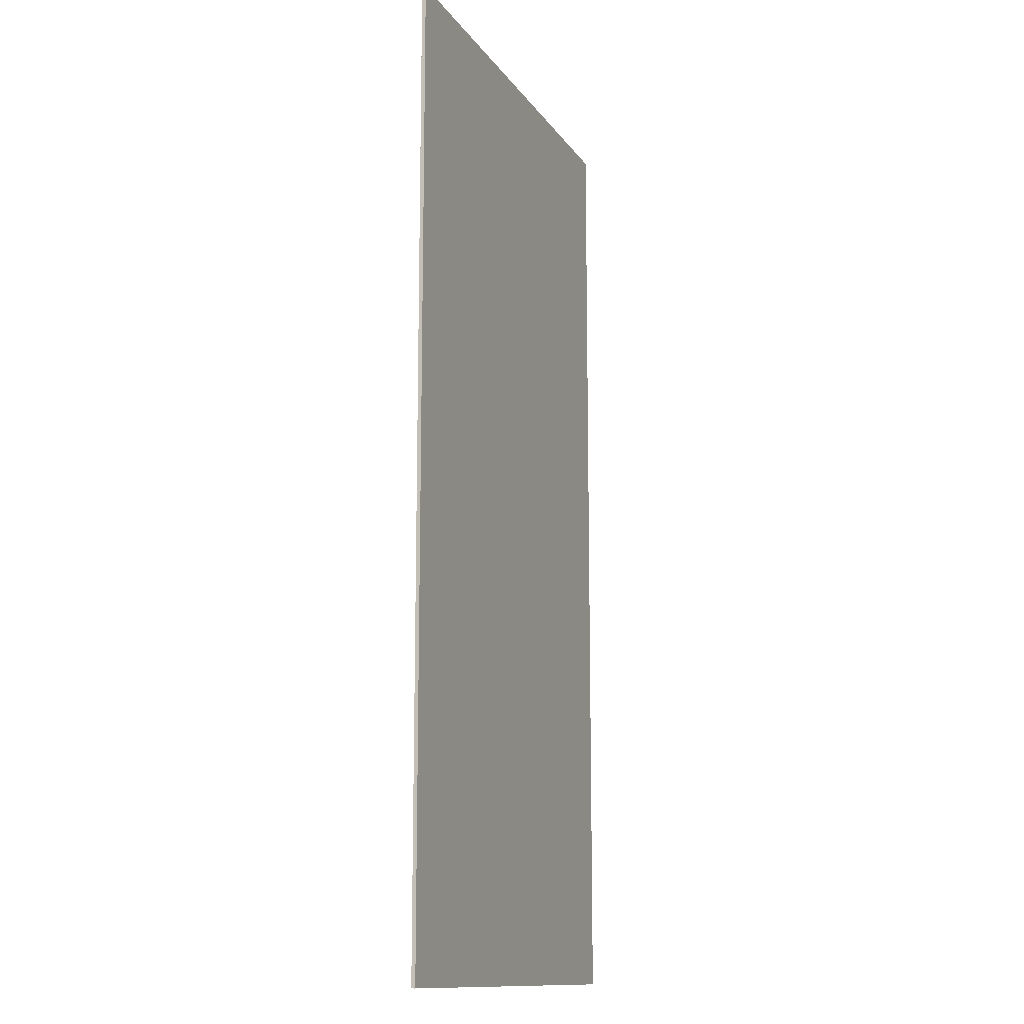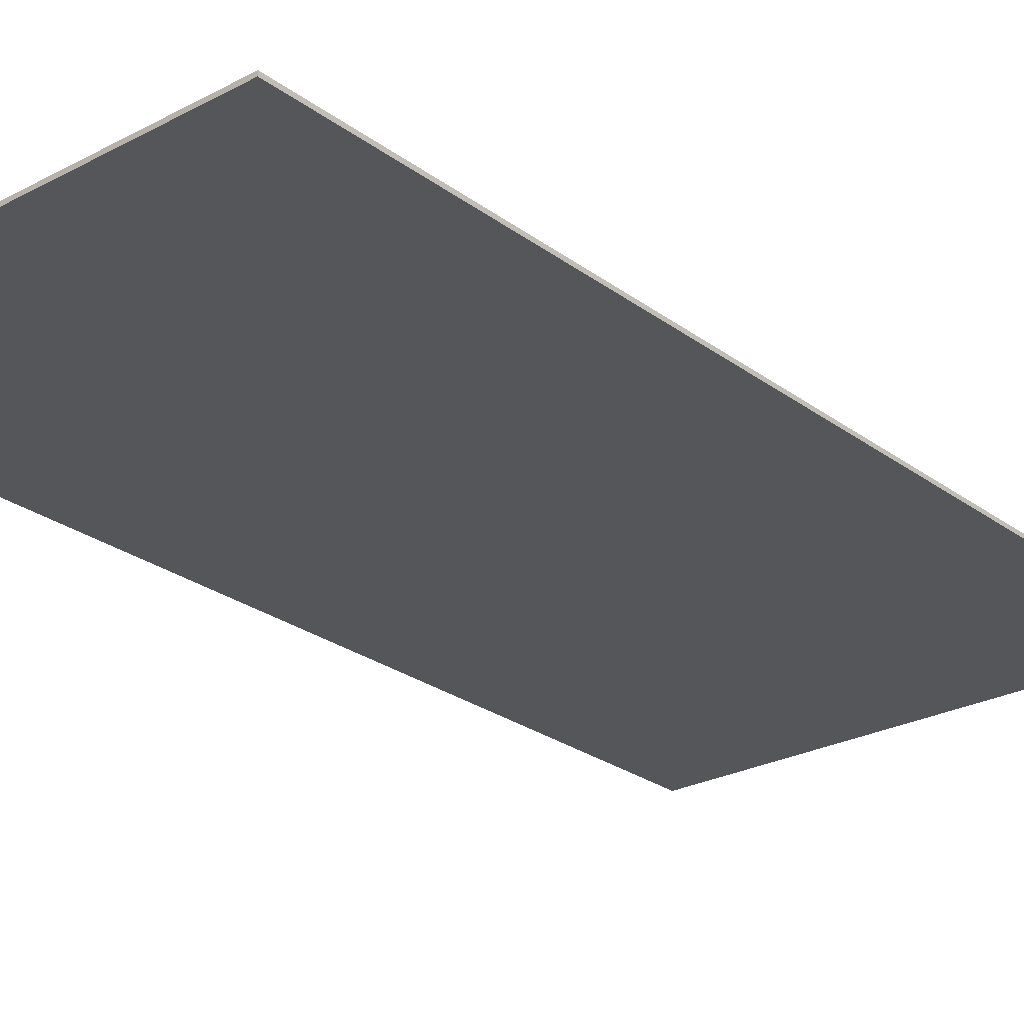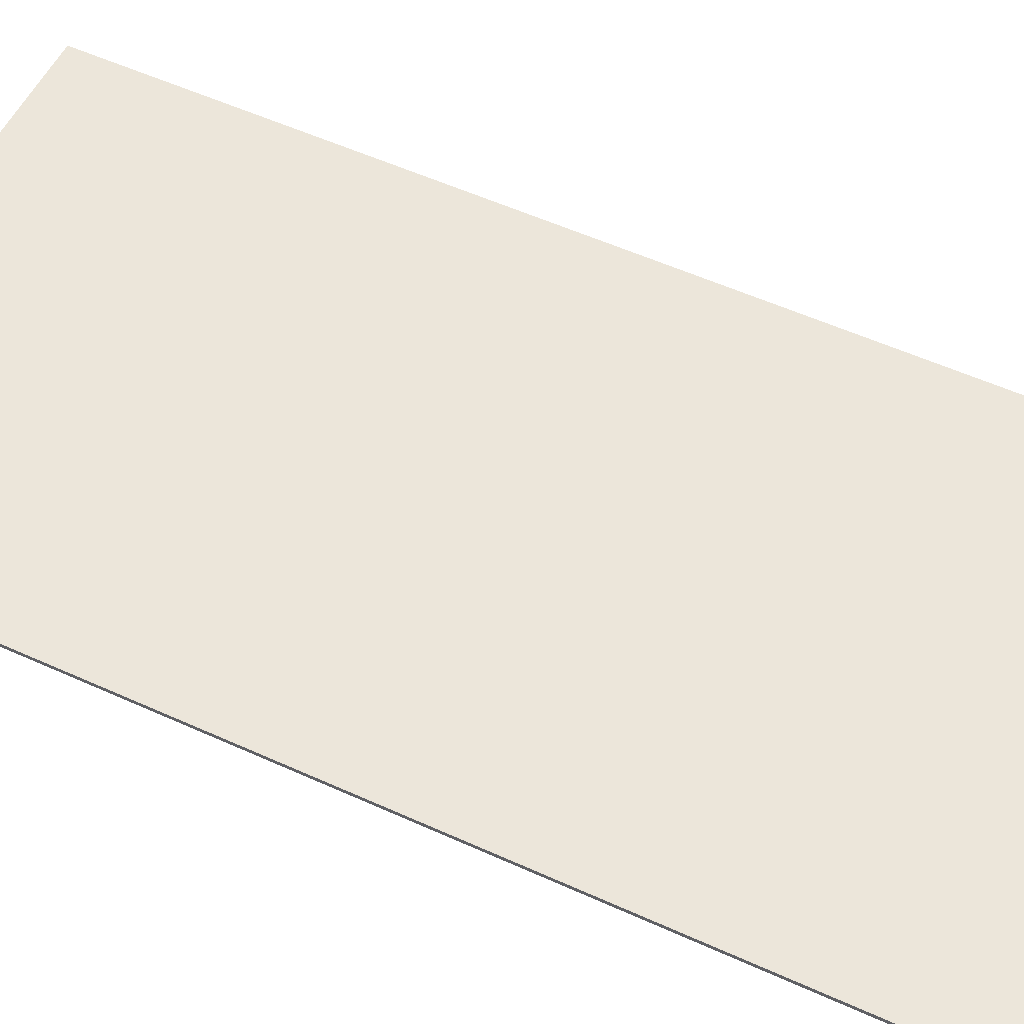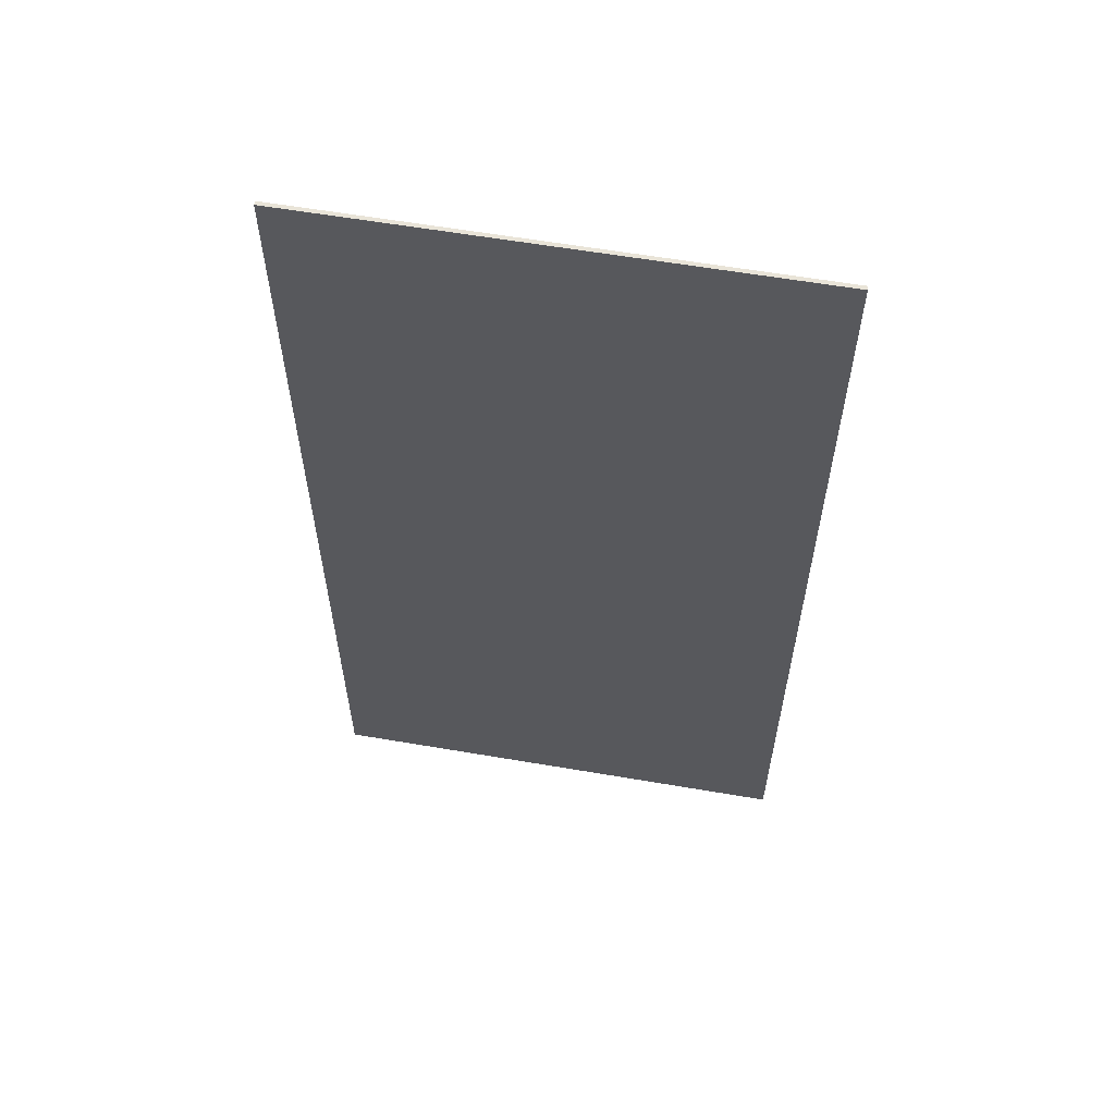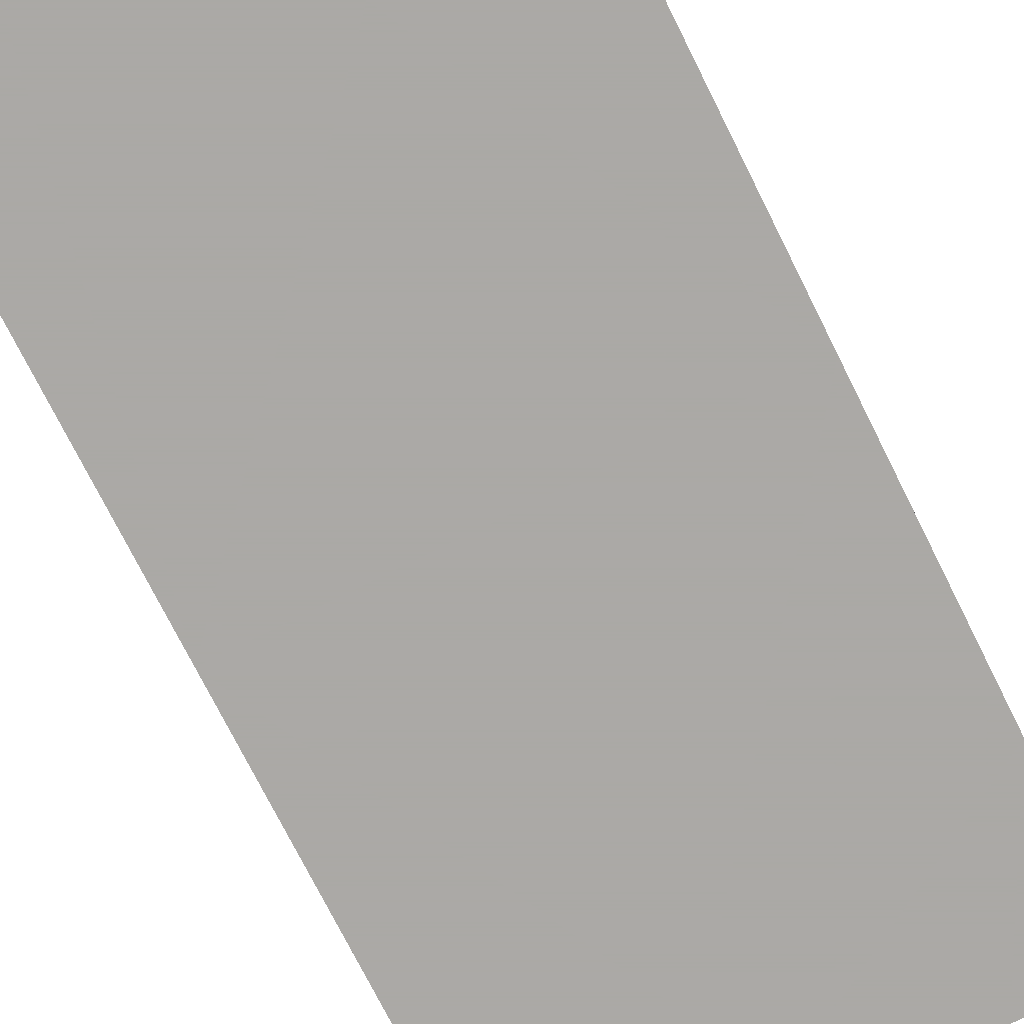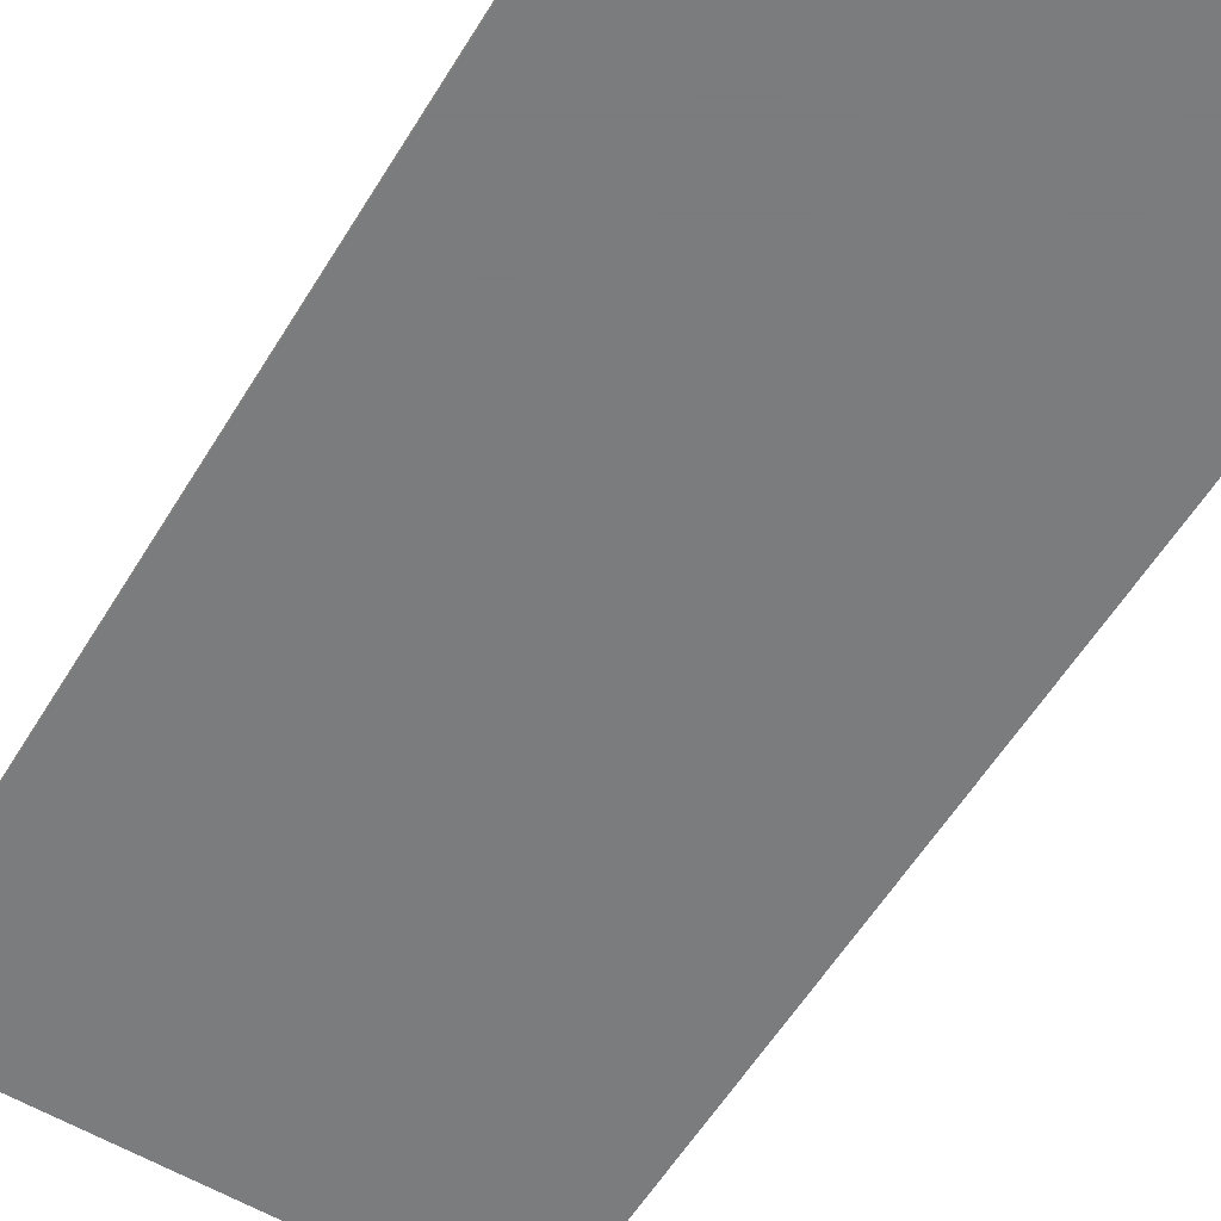
<metadata>
{"format":"obj","ext":"obj","renderer":"f3d","projection":"perspective","resolution":1024,"background":"white","views":[{"elev":-12.9,"azim":111.4,"up":"+Z"},{"elev":-25.6,"azim":-139.6,"up":"+Y"},{"elev":54.4,"azim":-64.2,"up":"+Y"},{"elev":60.2,"azim":9.9,"up":"+Z"},{"elev":-75.5,"azim":26.7,"up":"+Y"},{"elev":-58.6,"azim":-31.4,"up":"+Y"}]}
</metadata>
<code>
g Default
o polySurface749_Mesh_267
v -0.573 0.807 1.3
v -0.573 0.817 1.3
v 0.665 0.807 1.3
v 0.665 0.817 1.3
v 0.0457 0.807 1.3
v 0.0457 0.817 1.3
v -0.573 0.817 1.3
v -0.573 0.817 -1.2
v 0.665 0.817 1.3
v 0.665 0.817 -1.2
v -0.573 0.817 0.0495
v 0.0457 0.817 1.3
v 0.0457 0.817 -1.2
v 0.665 0.817 0.0495
v -0.573 0.817 -1.2
v -0.573 0.807 -1.2
v 0.665 0.817 -1.2
v 0.665 0.807 -1.2
v 0.0457 0.807 -1.2
v 0.0457 0.817 -1.2
v -0.573 0.807 -1.2
v -0.573 0.807 1.3
v 0.665 0.807 -1.2
v 0.665 0.807 1.3
v -0.573 0.807 0.0495
v 0.0457 0.807 1.3
v 0.0457 0.807 -1.2
v 0.665 0.807 0.0495
v 0.665 0.807 1.3
v 0.665 0.817 1.3
v 0.665 0.807 -1.2
v 0.665 0.817 -1.2
v 0.665 0.807 0.0495
v 0.665 0.817 0.0495
v -0.573 0.807 -1.2
v -0.573 0.817 -1.2
v -0.573 0.807 1.3
v -0.573 0.817 1.3
v -0.573 0.807 0.0495
v -0.573 0.817 0.0495
f 2 1 5 6
f 3 4 6 5
f 11 7 12
f 11 13 8
f 14 11 12
f 11 14 13
f 14 10 13
f 9 14 12
f 16 15 20 19
f 17 18 19 20
f 25 21 27
f 25 26 22
f 28 25 27
f 25 28 26
f 28 24 26
f 23 28 27
f 30 29 33 34
f 31 32 34 33
f 36 35 39 40
f 37 38 40 39

</code>
